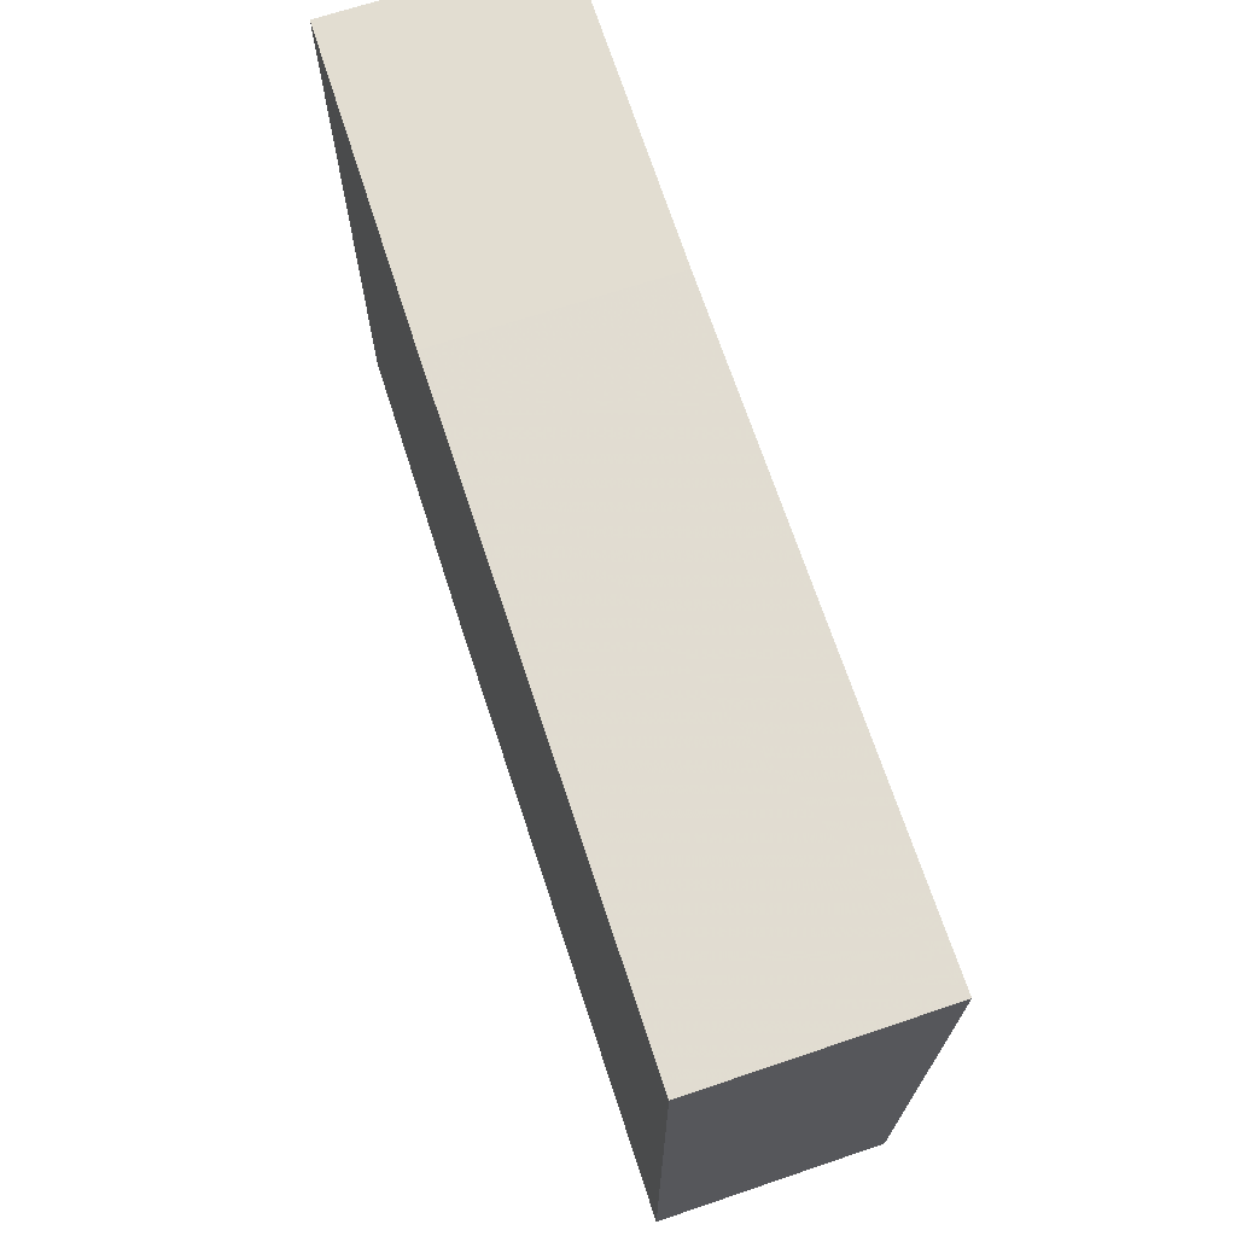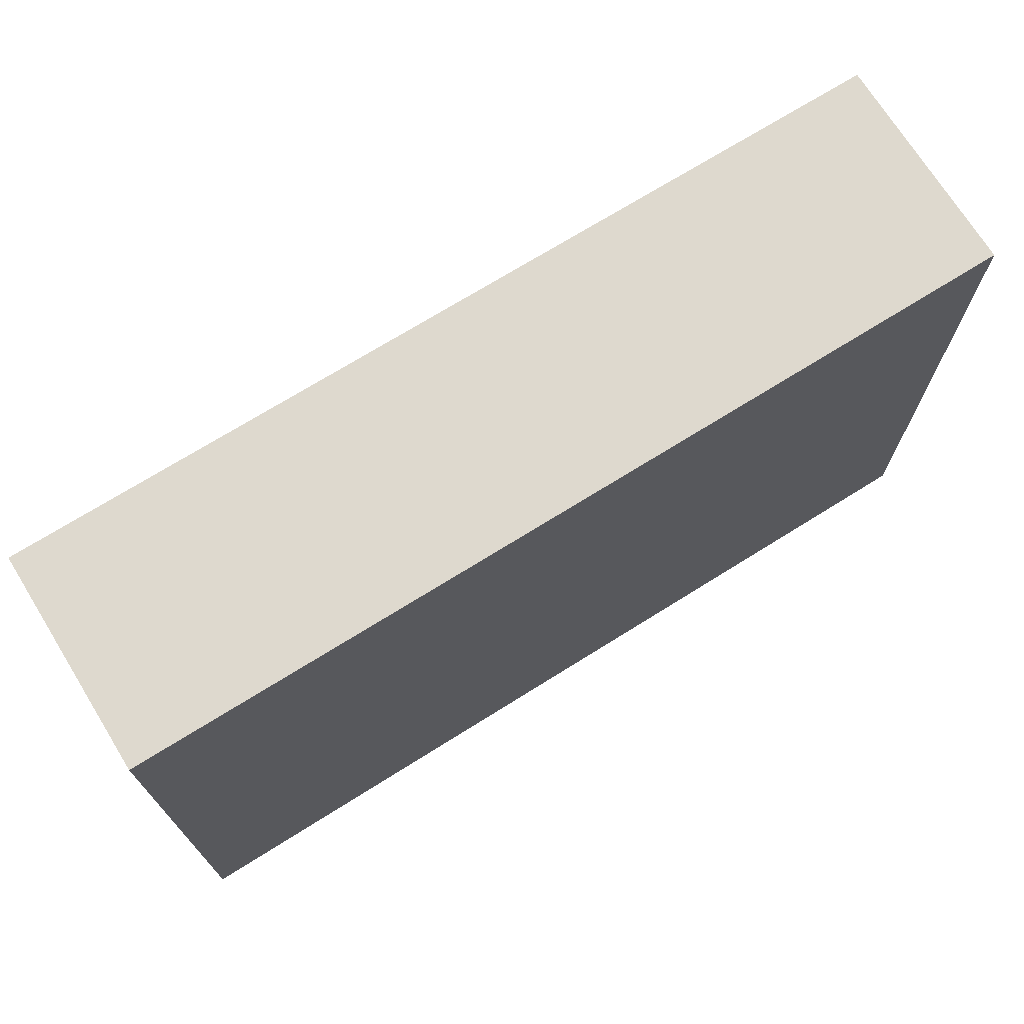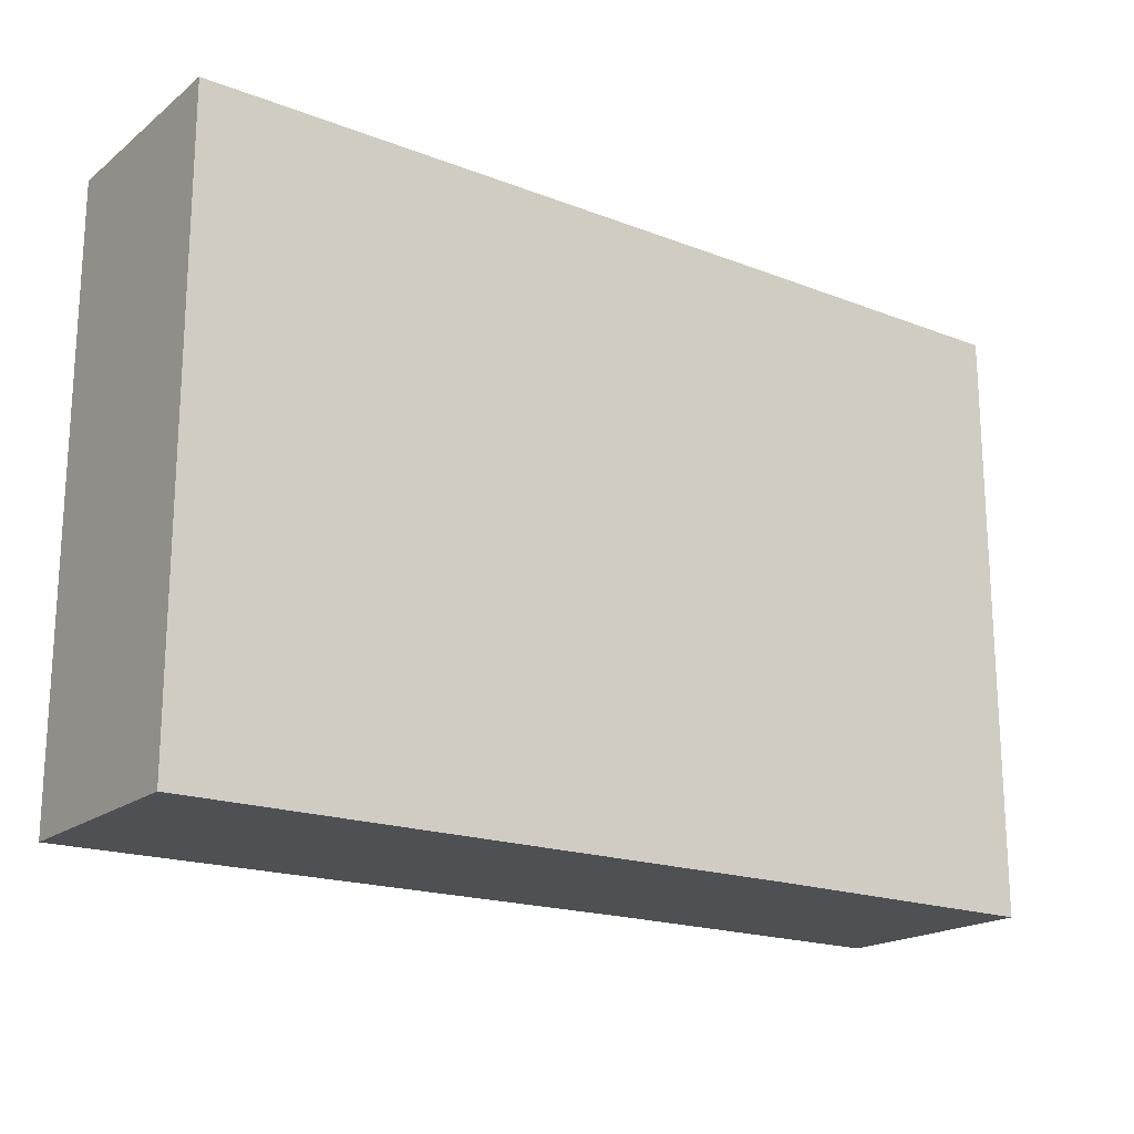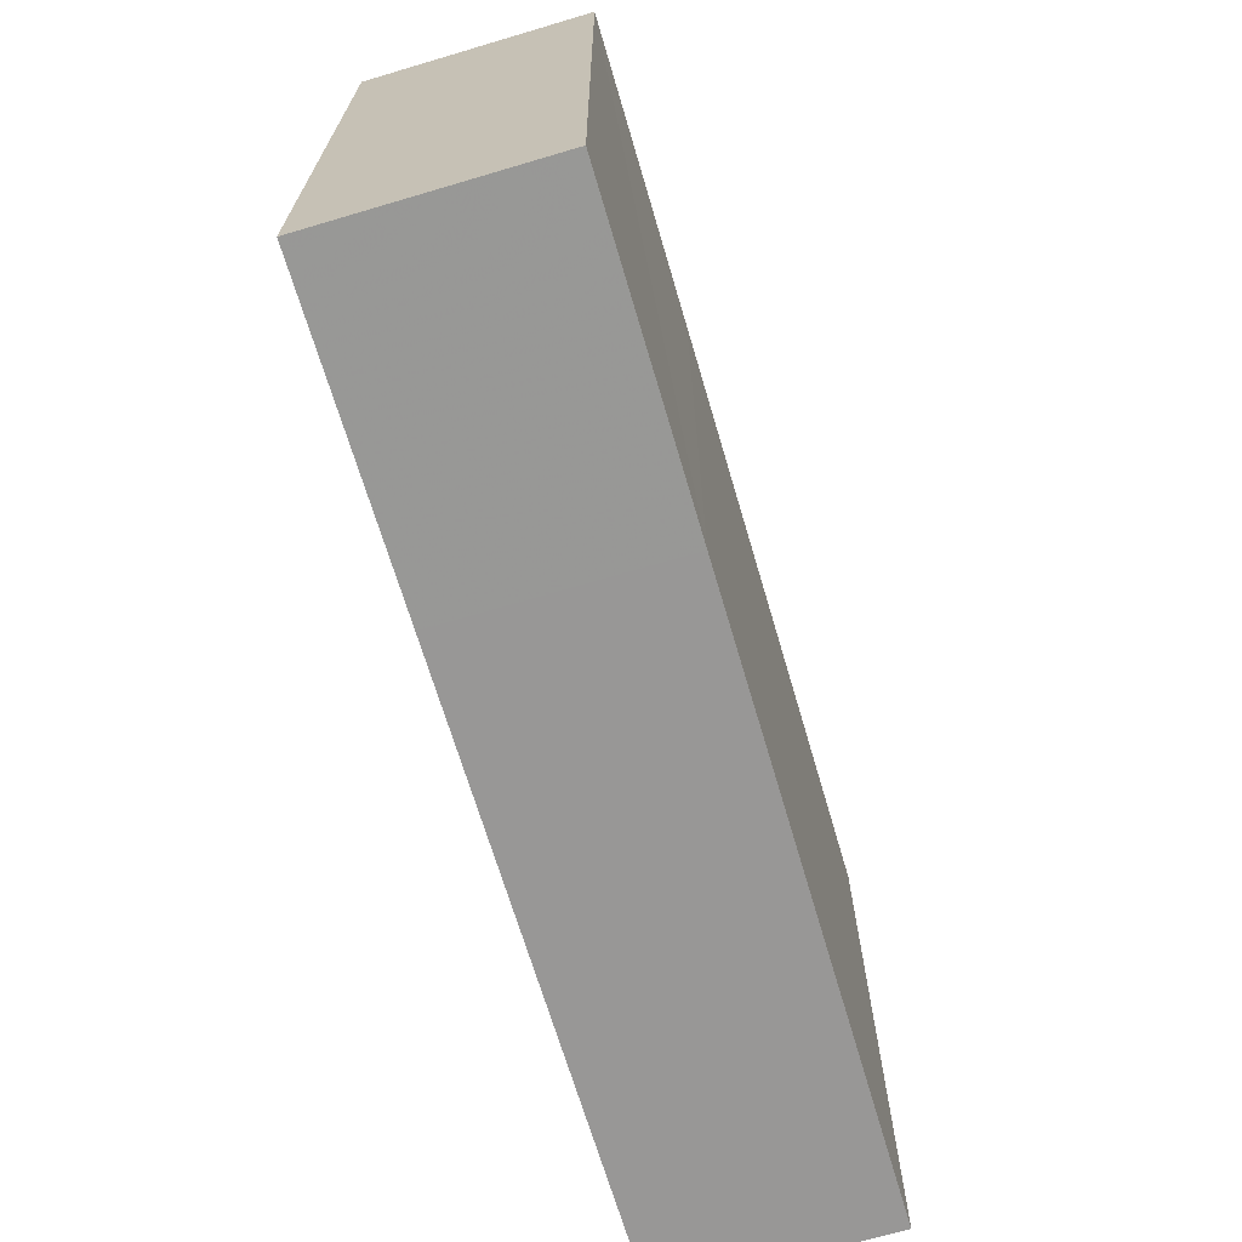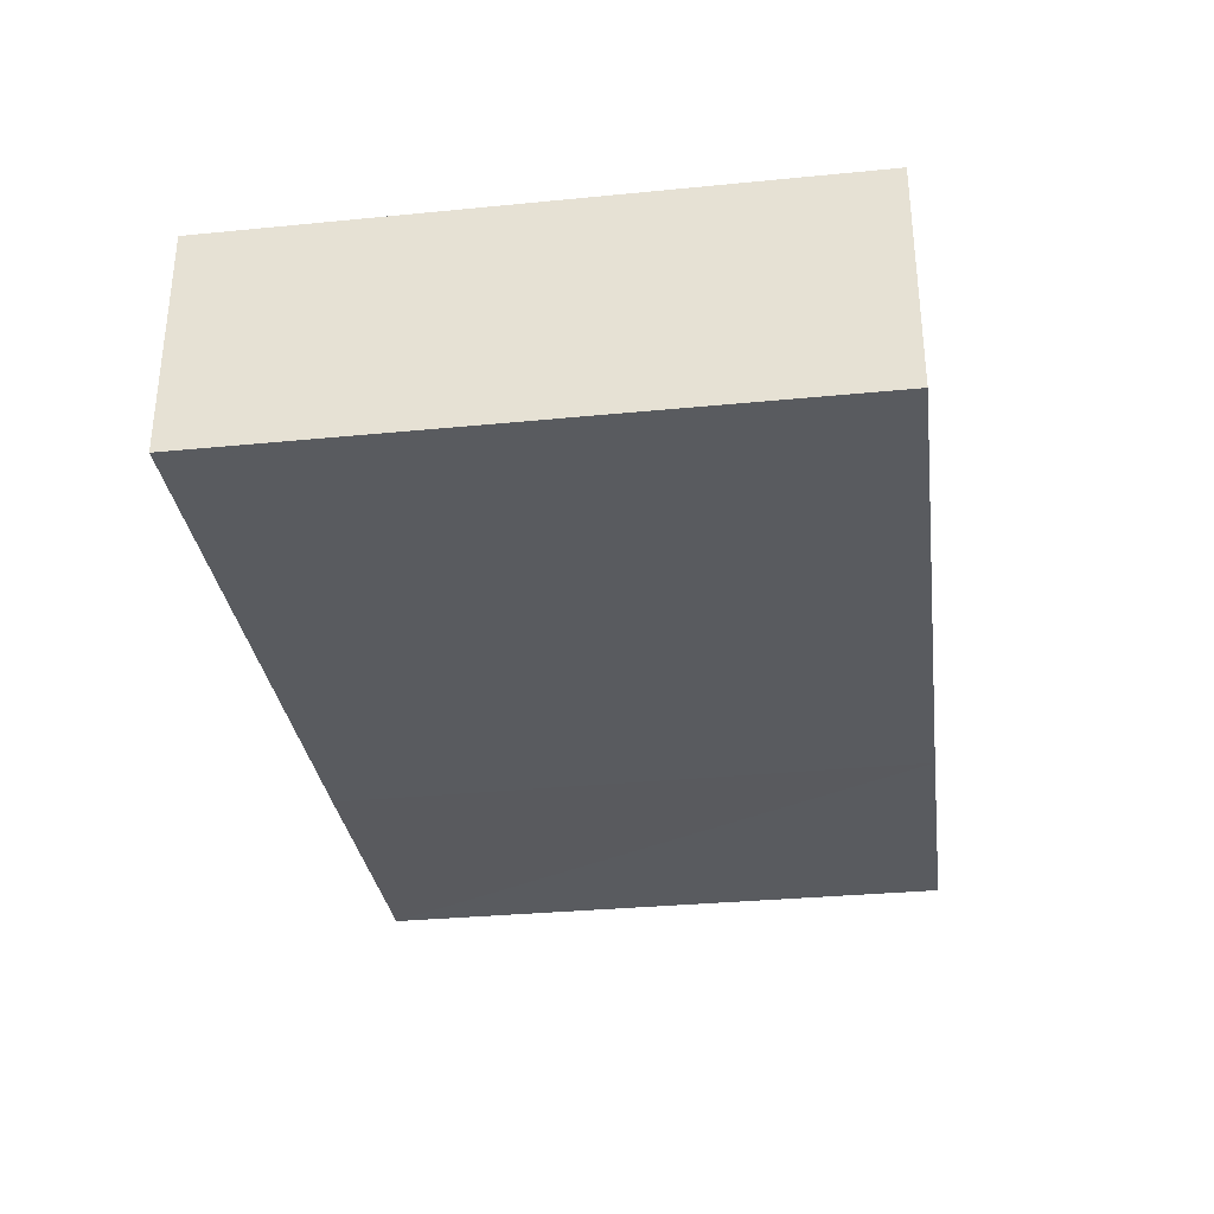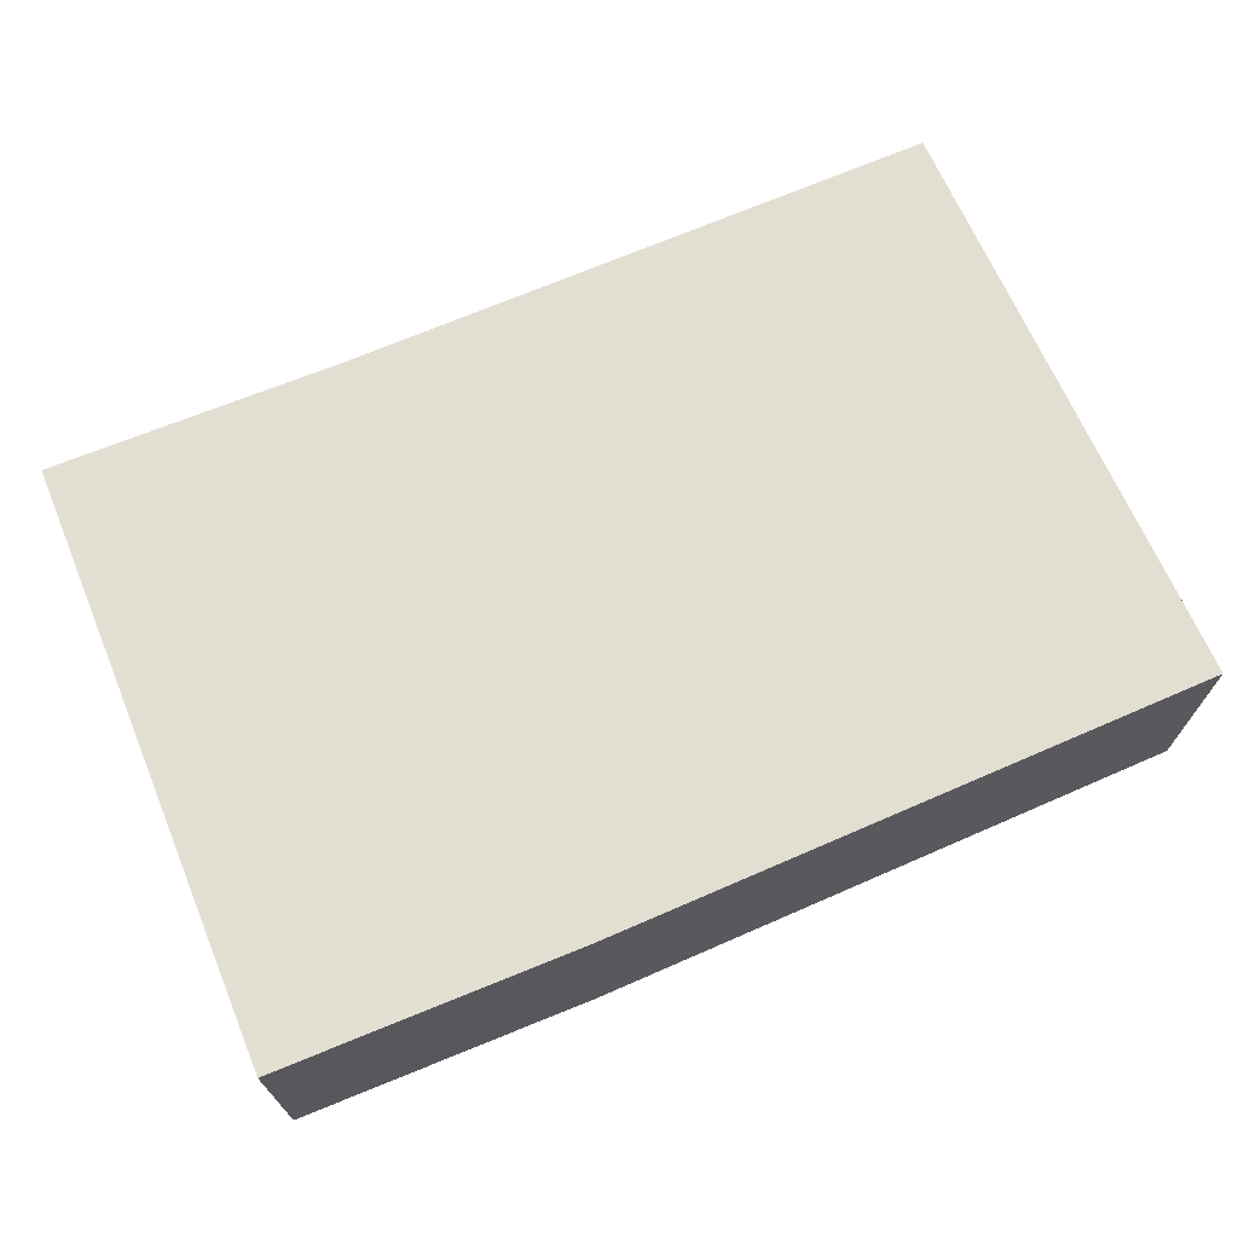
<metadata>
{"format":"obj","ext":"obj","renderer":"f3d","projection":"perspective","resolution":1024,"background":"white","views":[{"elev":68.8,"azim":-108.2,"up":"+Y"},{"elev":71.3,"azim":148.0,"up":"+Y"},{"elev":-18.9,"azim":-35.9,"up":"+Y"},{"elev":-68.1,"azim":106.5,"up":"+Y"},{"elev":-32.0,"azim":-82.2,"up":"+Z"},{"elev":67.2,"azim":156.9,"up":"+Z"}]}
</metadata>
<code>
o 4986
v 2247 1884 16.46
v 2247 1884 16.45
v 2247 1884 16.45
v 2247 1884 16.45
v 2247 1884 16.45
v 2247 1884 16.46
v 2247 1884 16.46
v 2247 1884 16.45
v 2247 1884 16.46
v 2247 1884 16.46
v 2247 1884 16.45
v 2247 1884 16.46
v 2247 1884 16.46
v 2247 1884 16.45
v 2247 1884 16.46
v 2247 1884 16.45
v 2247 1884 16.46
v 2247 1884 16.45
v 2247 1884 16.45
v 2247 1884 16.46
v 2247 1884 16.45
v 2247 1884 16.46
v 2247 1884 16.45
v 2247 1884 16.46
f 1 2 3
f 4 5 3
f 1 5 6
f 7 5 8
f 1 7 9
f 10 8 11
f 12 13 6
f 14 13 3
f 14 15 6
f 16 13 17
f 14 16 18
f 18 19 11
f 10 19 20
f 21 17 20
f 21 22 11
f 9 22 20
f 23 22 15
f 24 15 22
f 23 2 19
f 24 19 2

</code>
